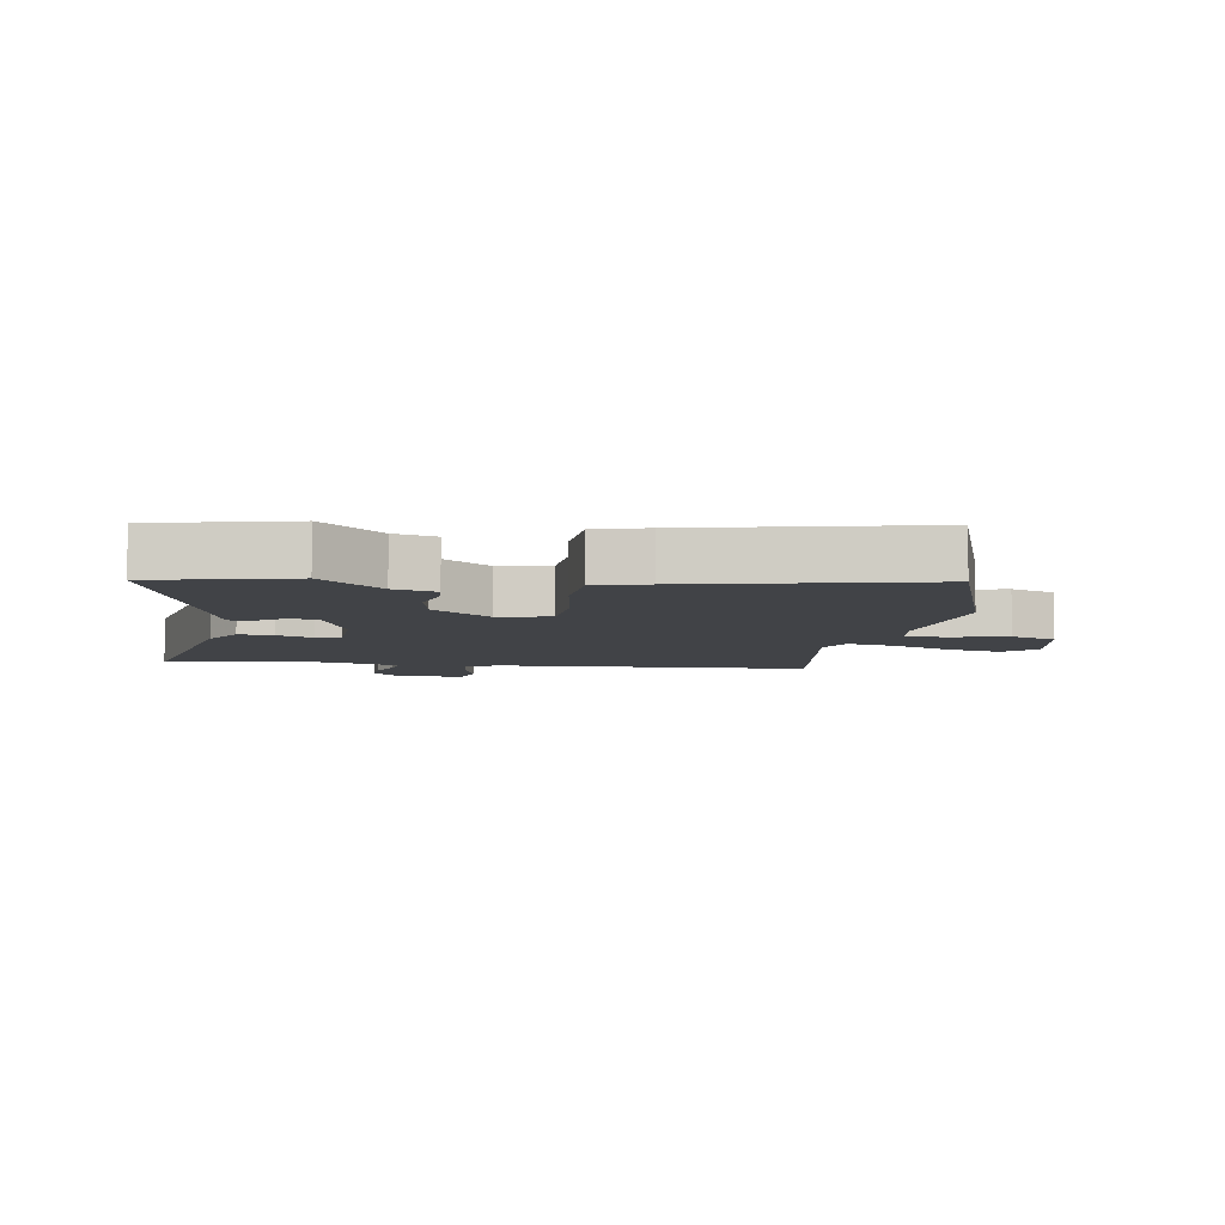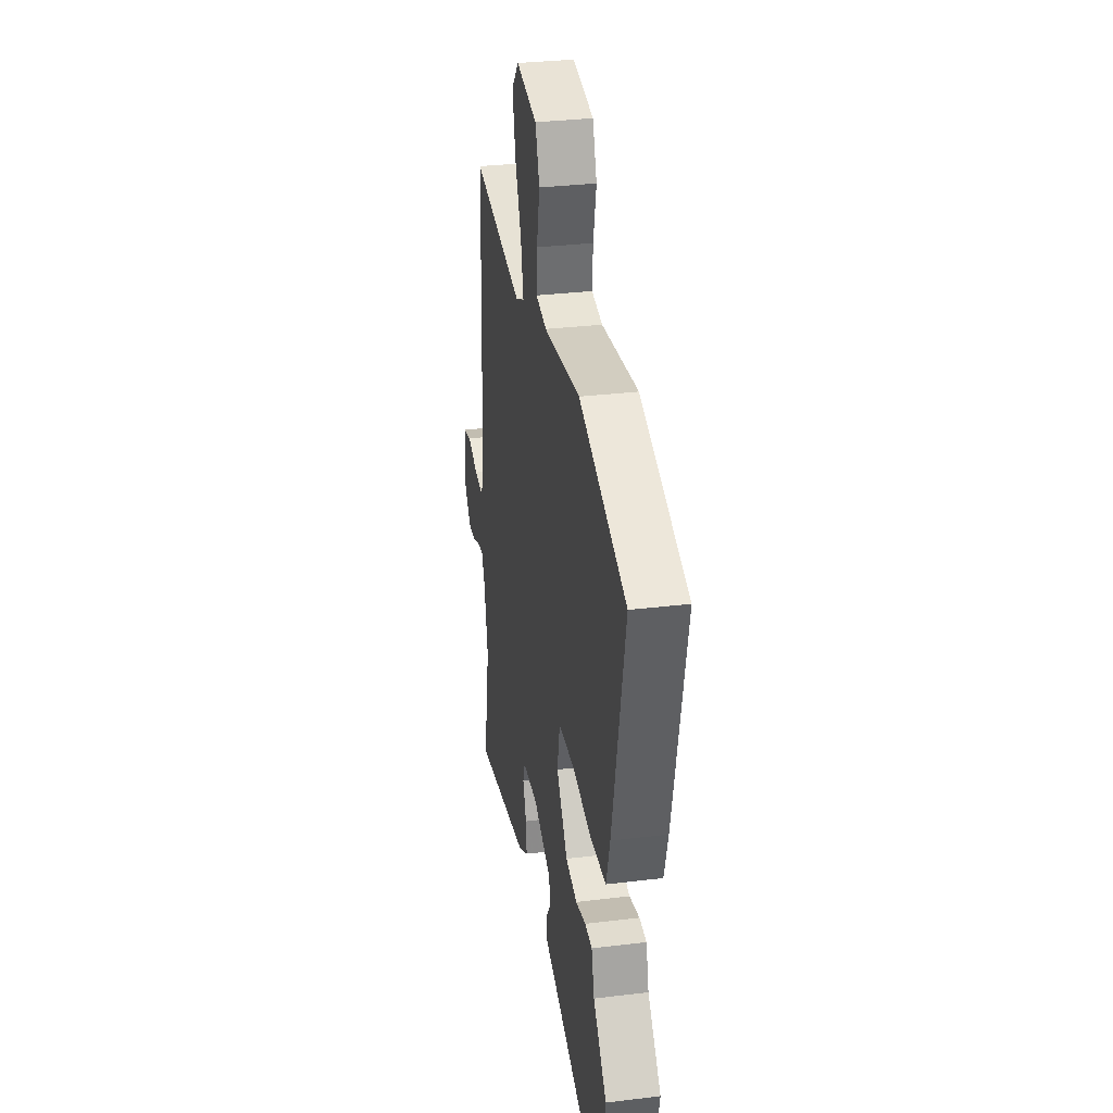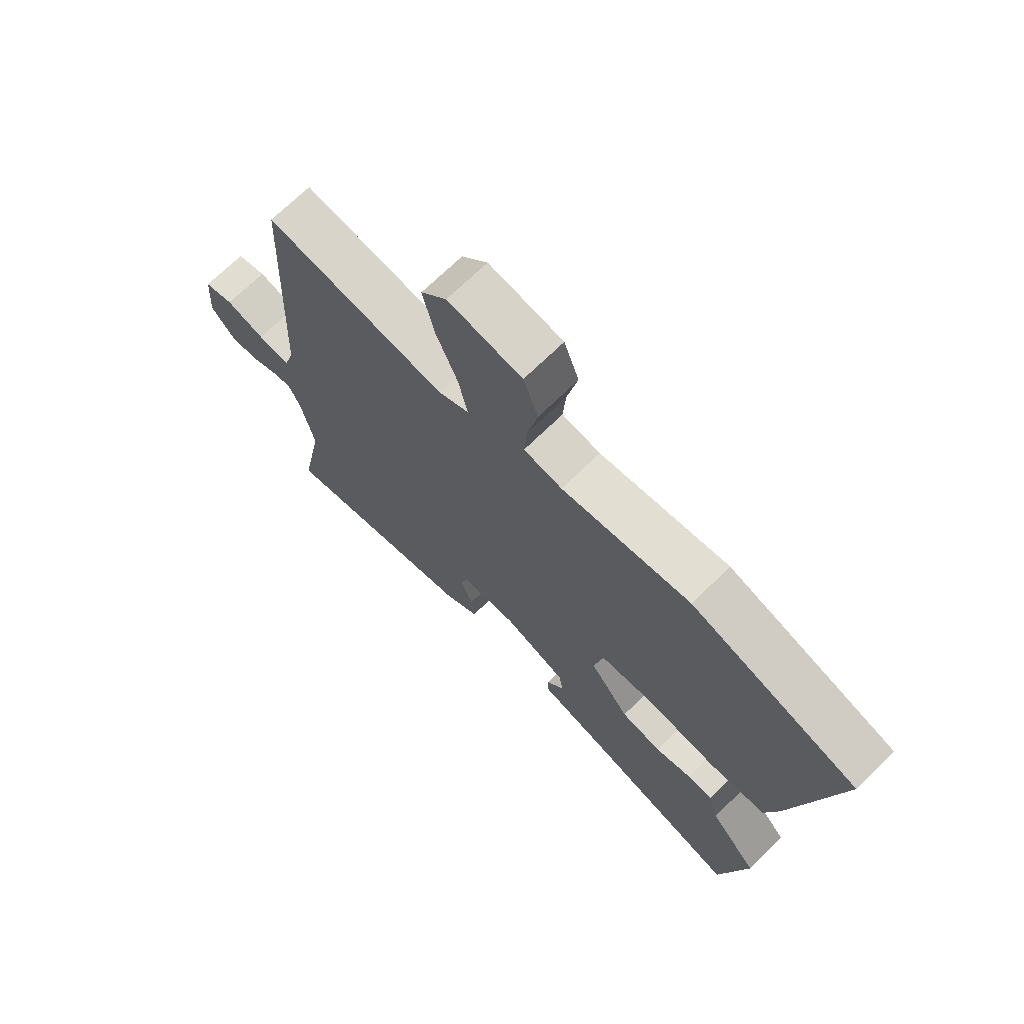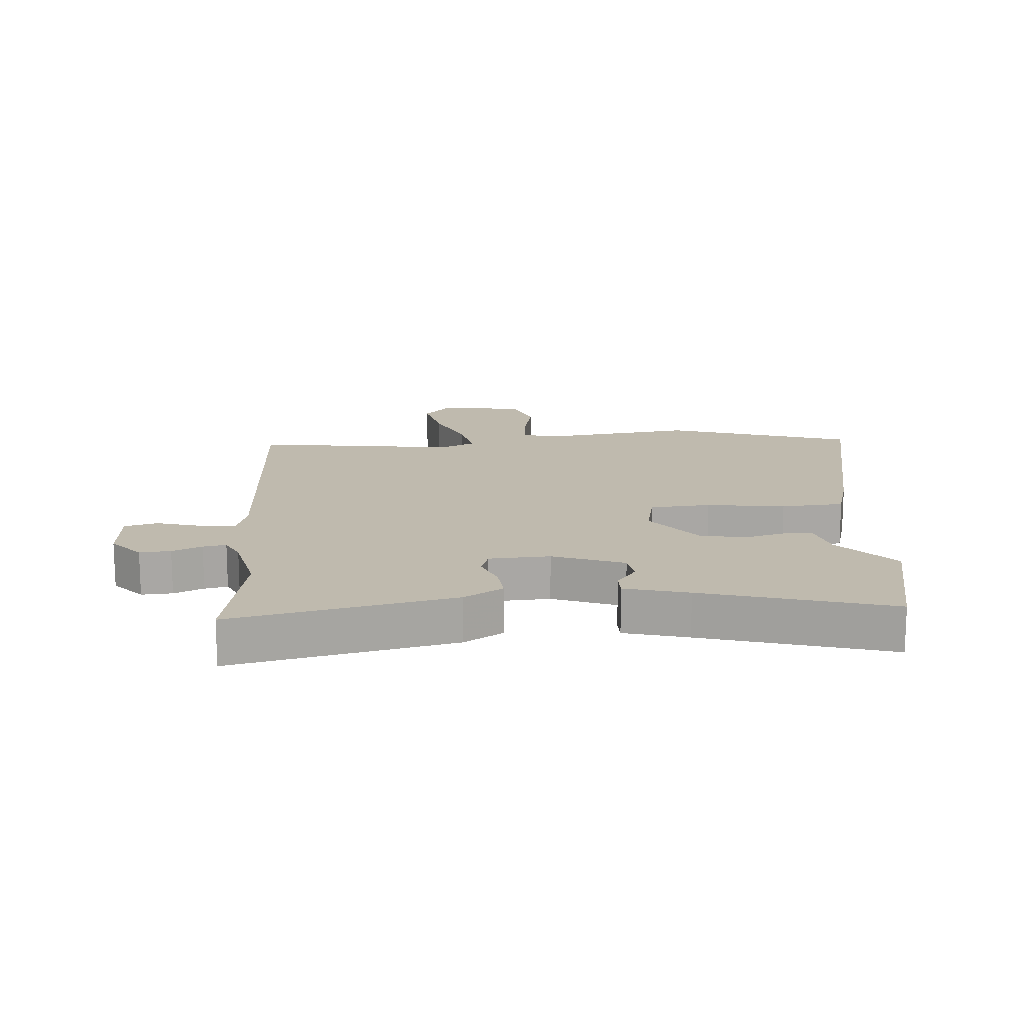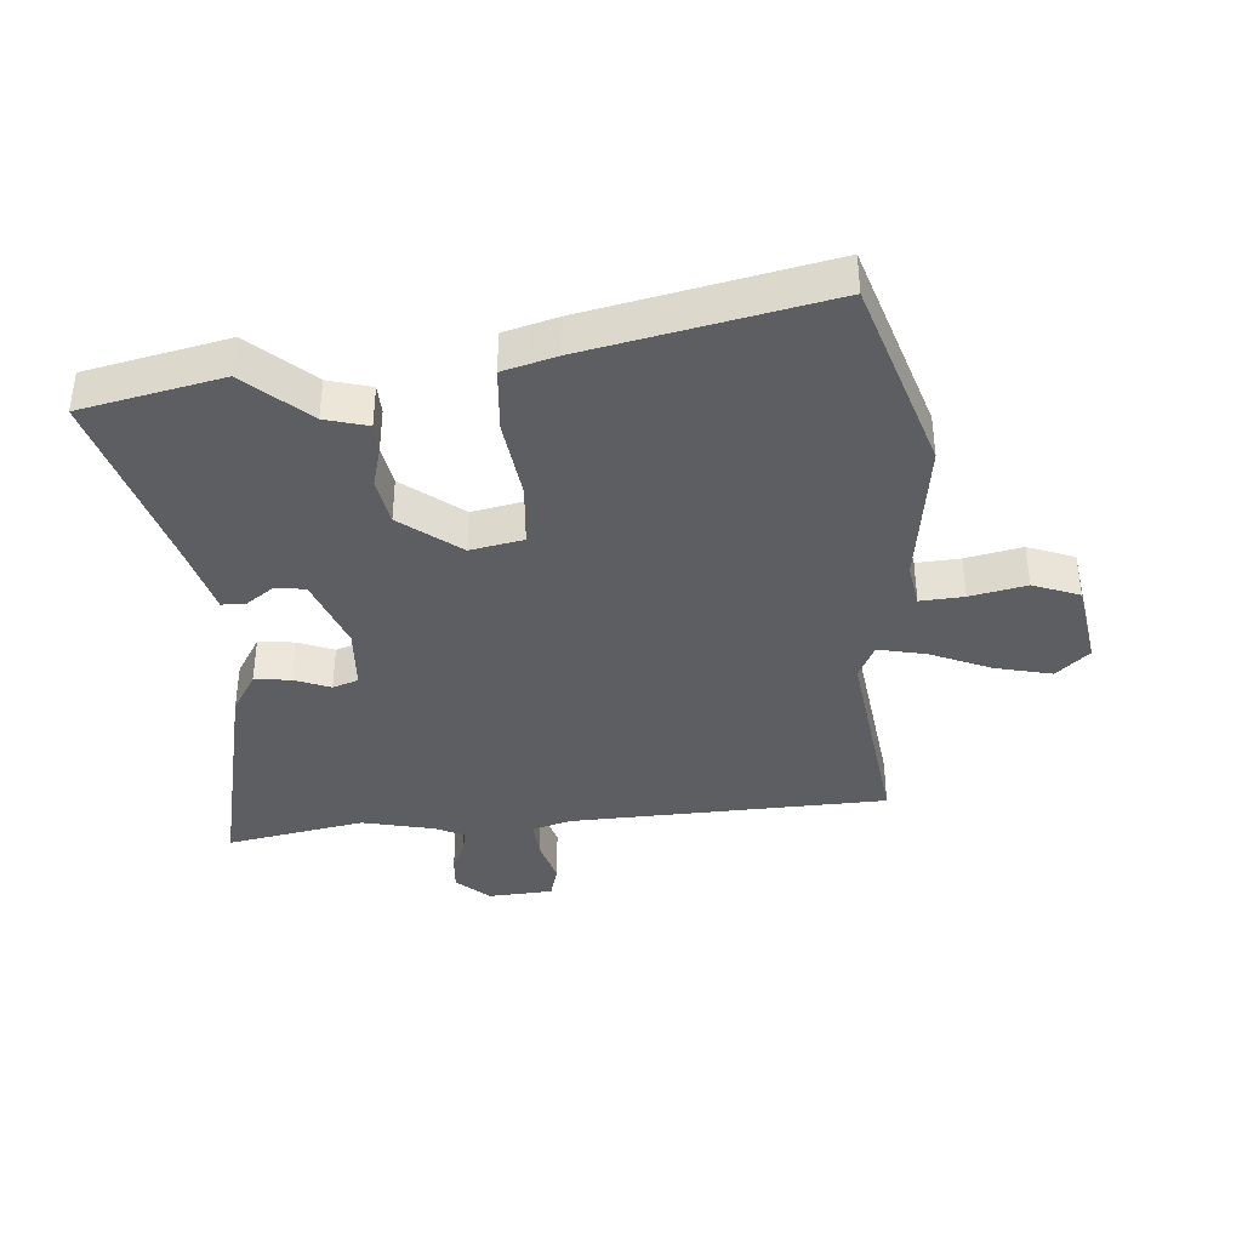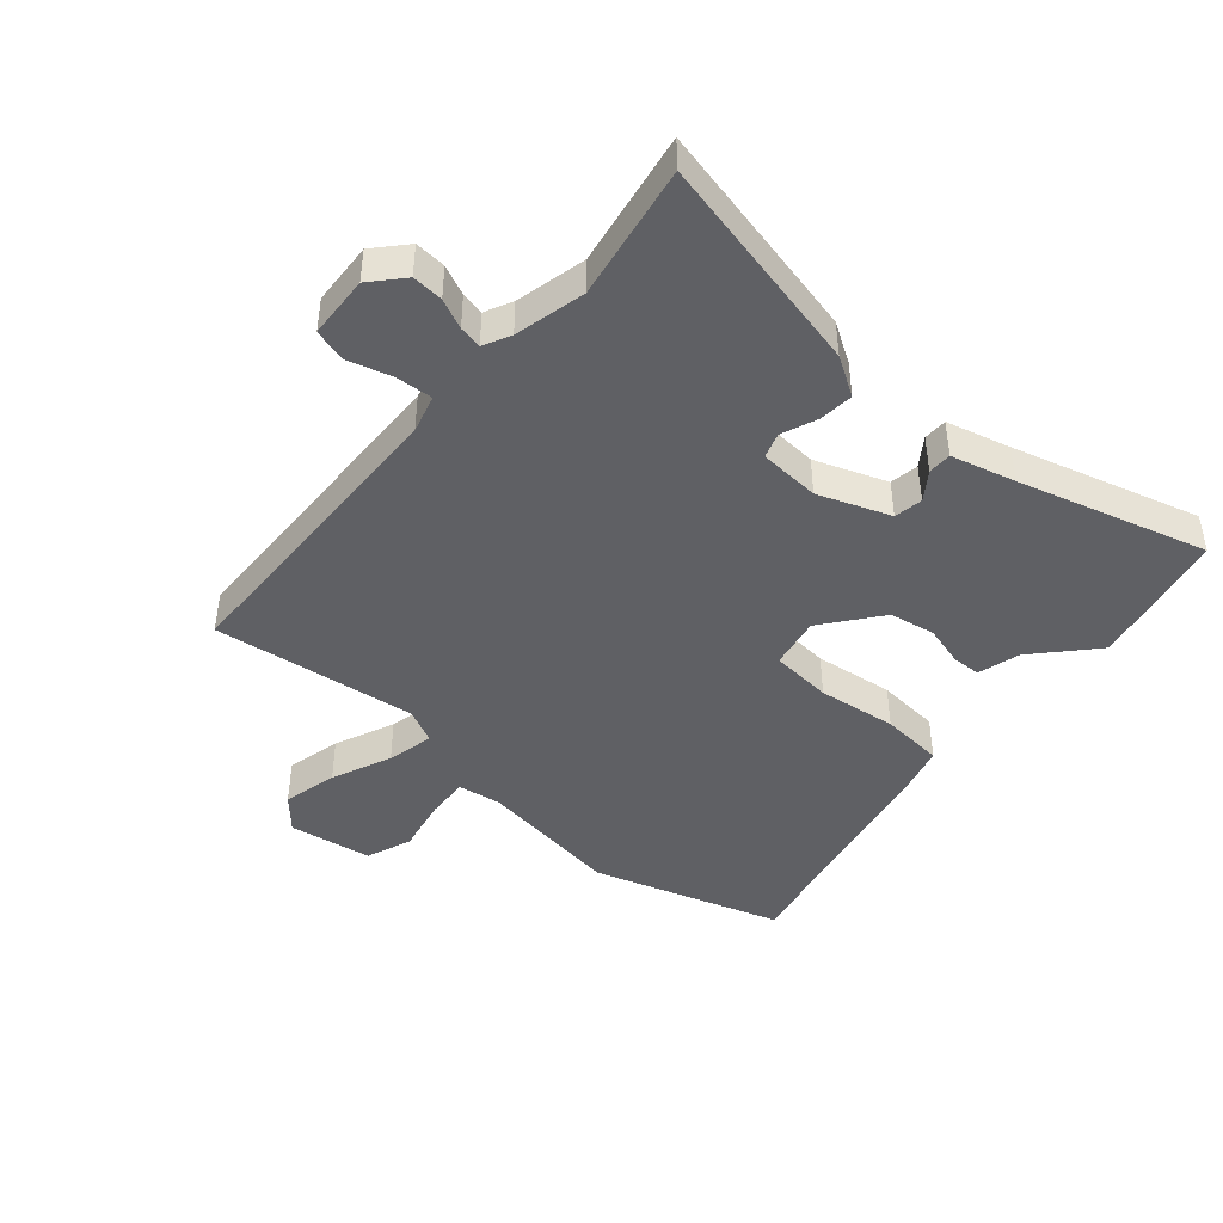
<metadata>
{"format":"obj","ext":"obj","renderer":"f3d","projection":"perspective","resolution":1024,"background":"white","views":[{"elev":-6.9,"azim":-98.5,"up":"+Y"},{"elev":31.9,"azim":-99.7,"up":"+Z"},{"elev":70.2,"azim":-134.4,"up":"+Z"},{"elev":15.7,"azim":175.6,"up":"+Y"},{"elev":-38.8,"azim":-85.9,"up":"+Y"},{"elev":-44.4,"azim":138.5,"up":"+Y"}]}
</metadata>
<code>
v 0.466 0.07 -0.321
v 0.507 0.07 -0.537
v 0.151 0.07 -0.461
v 0.088 0.07 -0.423
v 0.093 0.07 -0.367
v 0.115 0.07 -0.31
v 0.101 0.07 -0.27
v 0.003 0.07 -0.265
v -0.111 0.07 -0.309
v -0.118 0.07 -0.355
v -0.086 0.07 -0.399
v -0.086 0.07 -0.437
v -0.188 0.07 -0.465
v -0.488 0.07 -0.554
v -0.537 0.07 -0.333
v -0.451 0.07 -0.236
v -0.433 0.07 -0.169
v -0.387 0.07 -0.167
v -0.322 0.07 -0.184
v -0.249 0.07 -0.17
v -0.178 0.07 -0.077
v -0.195 0.07 0.006
v -0.293 0.07 0.013
v -0.419 0.07 -0.005
v -0.52 0.07 0.002
v -0.544 0.07 0.086
v -0.624 0.07 0.459
v -0.324 0.07 0.558
v -0.093 0.07 0.528
v -0.024 0.07 0.54
v -0.029 0.07 0.608
v -0.048 0.07 0.696
v -0.021 0.07 0.769
v 0.112 0.07 0.792
v 0.158 0.07 0.741
v 0.138 0.07 0.653
v 0.098 0.07 0.557
v 0.082 0.07 0.482
v 0.137 0.07 0.456
v 0.464 0.07 0.502
v 0.485 0.07 0.007
v 0.503 0.07 -0.054
v 0.562 0.07 -0.049
v 0.632 0.07 -0.028
v 0.685 0.07 -0.042
v 0.692 0.07 -0.143
v 0.647 0.07 -0.194
v 0.597 0.07 -0.191
v 0.549 0.07 -0.17
v 0.512 0.07 -0.163
v 0.491 0.07 -0.207
v 0.466 0 -0.321
v 0.507 0 -0.537
v 0.151 0 -0.461
v 0.088 0 -0.423
v 0.093 0 -0.367
v 0.115 0 -0.31
v 0.101 0 -0.27
v 0.003 0 -0.265
v -0.111 0 -0.309
v -0.118 0 -0.355
v -0.086 0 -0.399
v -0.086 0 -0.437
v -0.188 0 -0.465
v -0.488 0 -0.554
v -0.537 0 -0.333
v -0.451 0 -0.236
v -0.433 0 -0.169
v -0.387 0 -0.167
v -0.322 0 -0.184
v -0.249 0 -0.17
v -0.178 0 -0.077
v -0.195 0 0.006
v -0.293 0 0.013
v -0.419 0 -0.005
v -0.52 0 0.002
v -0.544 0 0.086
v -0.624 0 0.459
v -0.324 0 0.558
v -0.093 0 0.528
v -0.024 0 0.54
v -0.029 0 0.608
v -0.048 0 0.696
v -0.021 0 0.769
v 0.112 0 0.792
v 0.158 0 0.741
v 0.138 0 0.653
v 0.098 0 0.557
v 0.082 0 0.482
v 0.137 0 0.456
v 0.464 0 0.502
v 0.485 0 0.007
v 0.503 0 -0.054
v 0.562 0 -0.049
v 0.632 0 -0.028
v 0.685 0 -0.042
v 0.692 0 -0.143
v 0.647 0 -0.194
v 0.597 0 -0.191
v 0.549 0 -0.17
v 0.512 0 -0.163
v 0.491 0 -0.207
f 46 47 48 49
f 46 49 50
f 43 44 45 46
f 42 43 46 50
f 41 42 50 51
f 39 40 41 51
f 34 35 36 37
f 34 37 38
f 31 32 33 34
f 30 31 34 38
f 29 30 38
f 23 24 25 26
f 22 23 26 27
f 16 17 18 19
f 16 19 20
f 13 14 15 16
f 13 16 20
f 10 11 12 13
f 9 10 13 20
f 8 9 20 21
f 3 4 5 6
f 1 2 3 6
f 1 6 7
f 51 1 7
f 22 27 28 29
f 29 38 39 51
f 21 22 29 51
f 7 8 21 51
f 100 99 98 97
f 101 100 97
f 97 96 95 94
f 101 97 94 93
f 102 101 93 92
f 102 92 91 90
f 88 87 86 85
f 89 88 85
f 85 84 83 82
f 89 85 82 81
f 89 81 80
f 77 76 75 74
f 78 77 74 73
f 70 69 68 67
f 71 70 67
f 67 66 65 64
f 71 67 64
f 64 63 62 61
f 71 64 61 60
f 72 71 60 59
f 57 56 55 54
f 57 54 53 52
f 58 57 52
f 58 52 102
f 80 79 78 73
f 102 90 89 80
f 102 80 73 72
f 102 72 59 58
f 1 52 53 2
f 2 53 54 3
f 3 54 55 4
f 4 55 56 5
f 5 56 57 6
f 6 57 58 7
f 7 58 59 8
f 8 59 60 9
f 9 60 61 10
f 10 61 62 11
f 11 62 63 12
f 12 63 64 13
f 13 64 65 14
f 14 65 66 15
f 15 66 67 16
f 16 67 68 17
f 17 68 69 18
f 18 69 70 19
f 19 70 71 20
f 20 71 72 21
f 21 72 73 22
f 22 73 74 23
f 23 74 75 24
f 24 75 76 25
f 25 76 77 26
f 26 77 78 27
f 27 78 79 28
f 28 79 80 29
f 29 80 81 30
f 30 81 82 31
f 31 82 83 32
f 32 83 84 33
f 33 84 85 34
f 34 85 86 35
f 35 86 87 36
f 36 87 88 37
f 37 88 89 38
f 38 89 90 39
f 39 90 91 40
f 40 91 92 41
f 41 92 93 42
f 42 93 94 43
f 43 94 95 44
f 44 95 96 45
f 45 96 97 46
f 46 97 98 47
f 47 98 99 48
f 48 99 100 49
f 49 100 101 50
f 50 101 102 51
f 51 102 52 1

</code>
